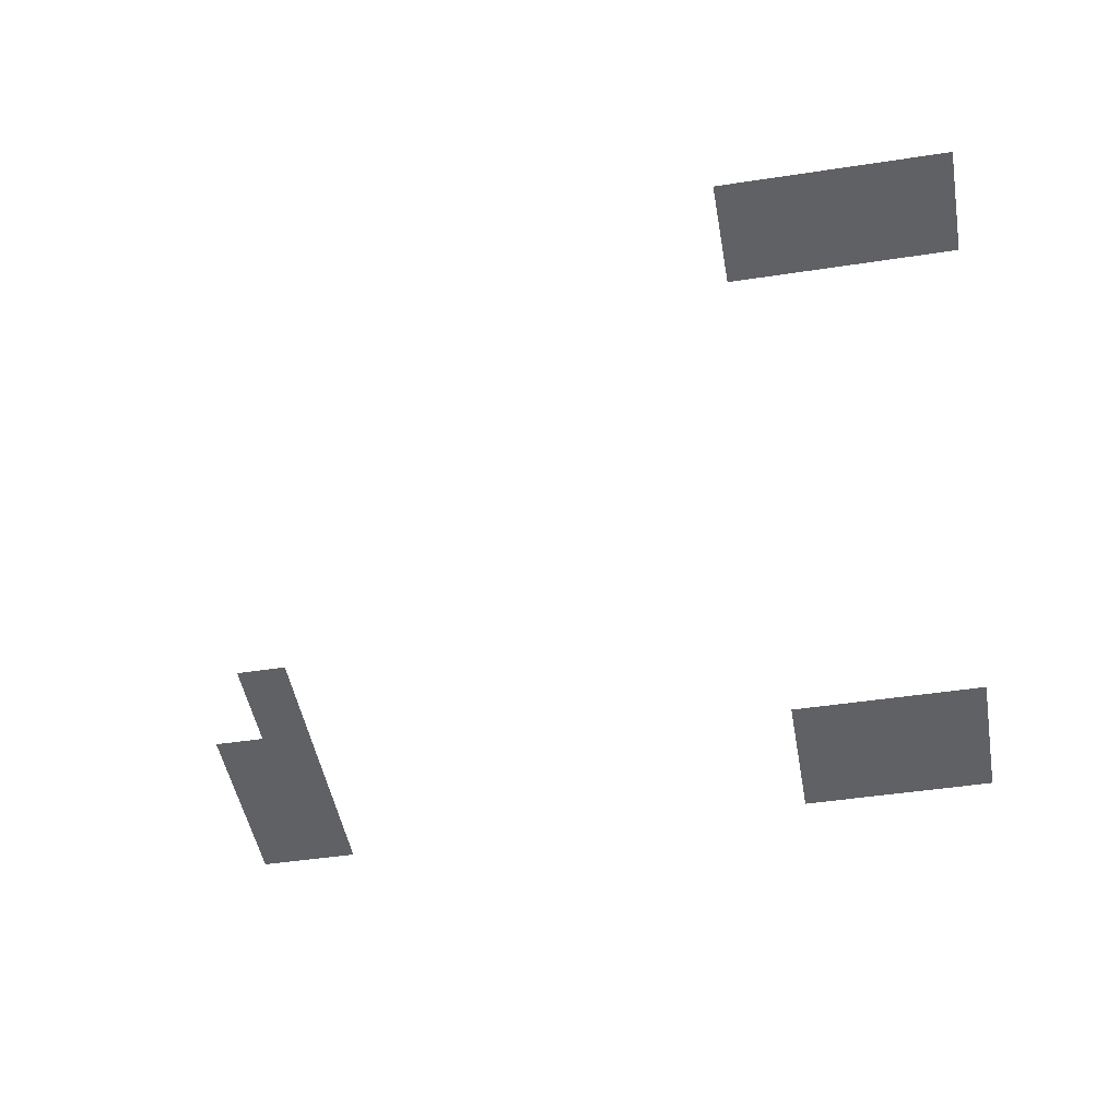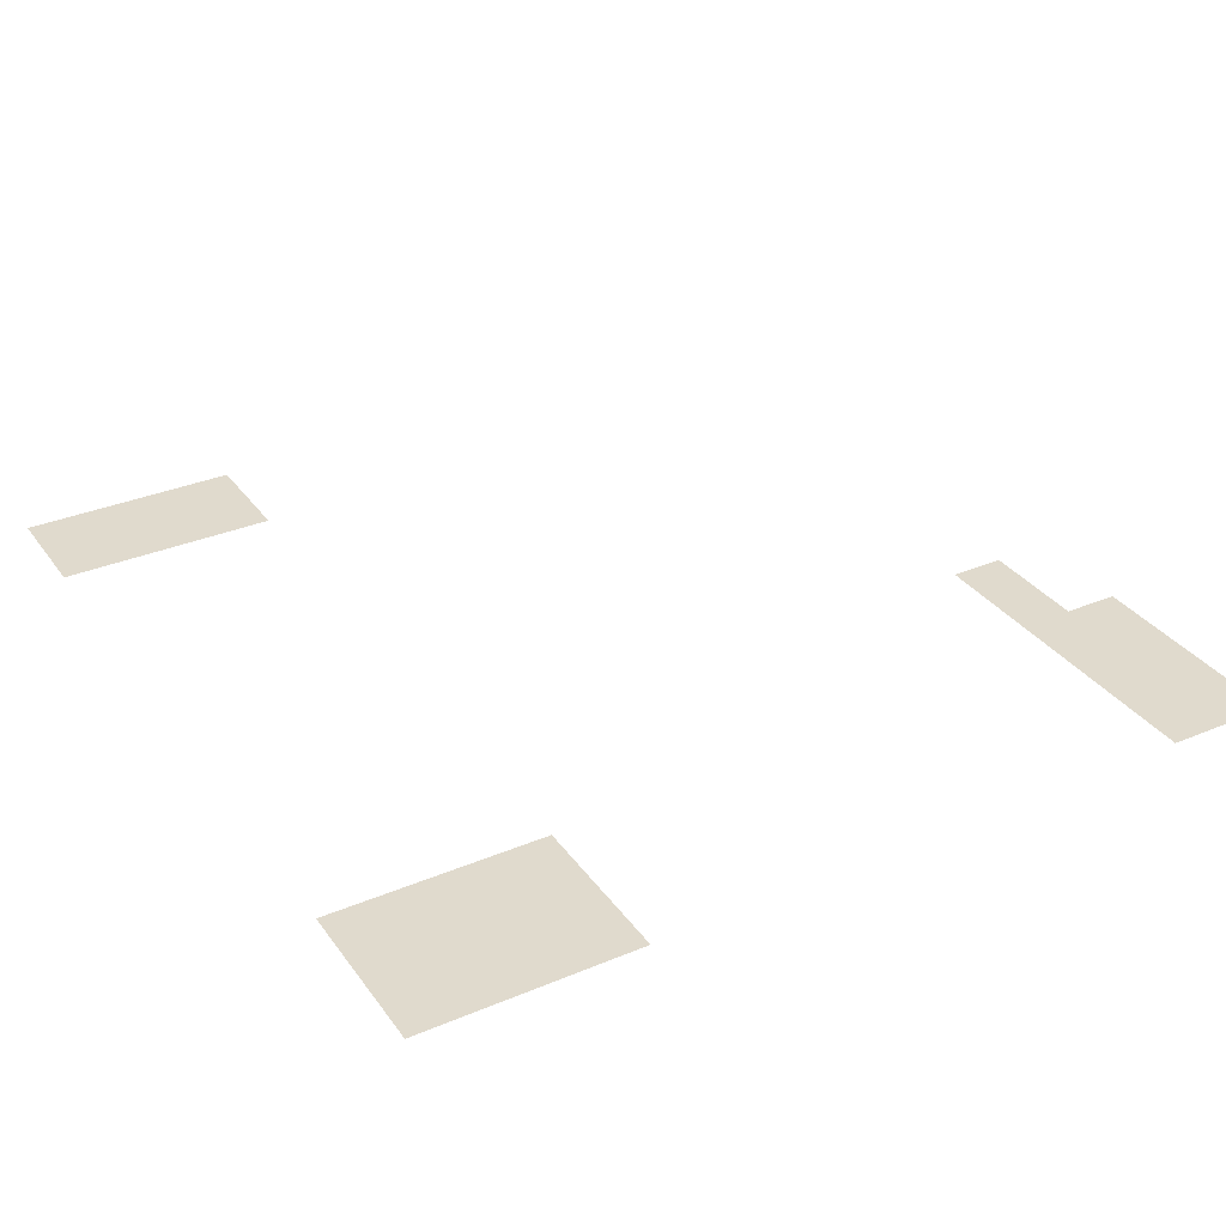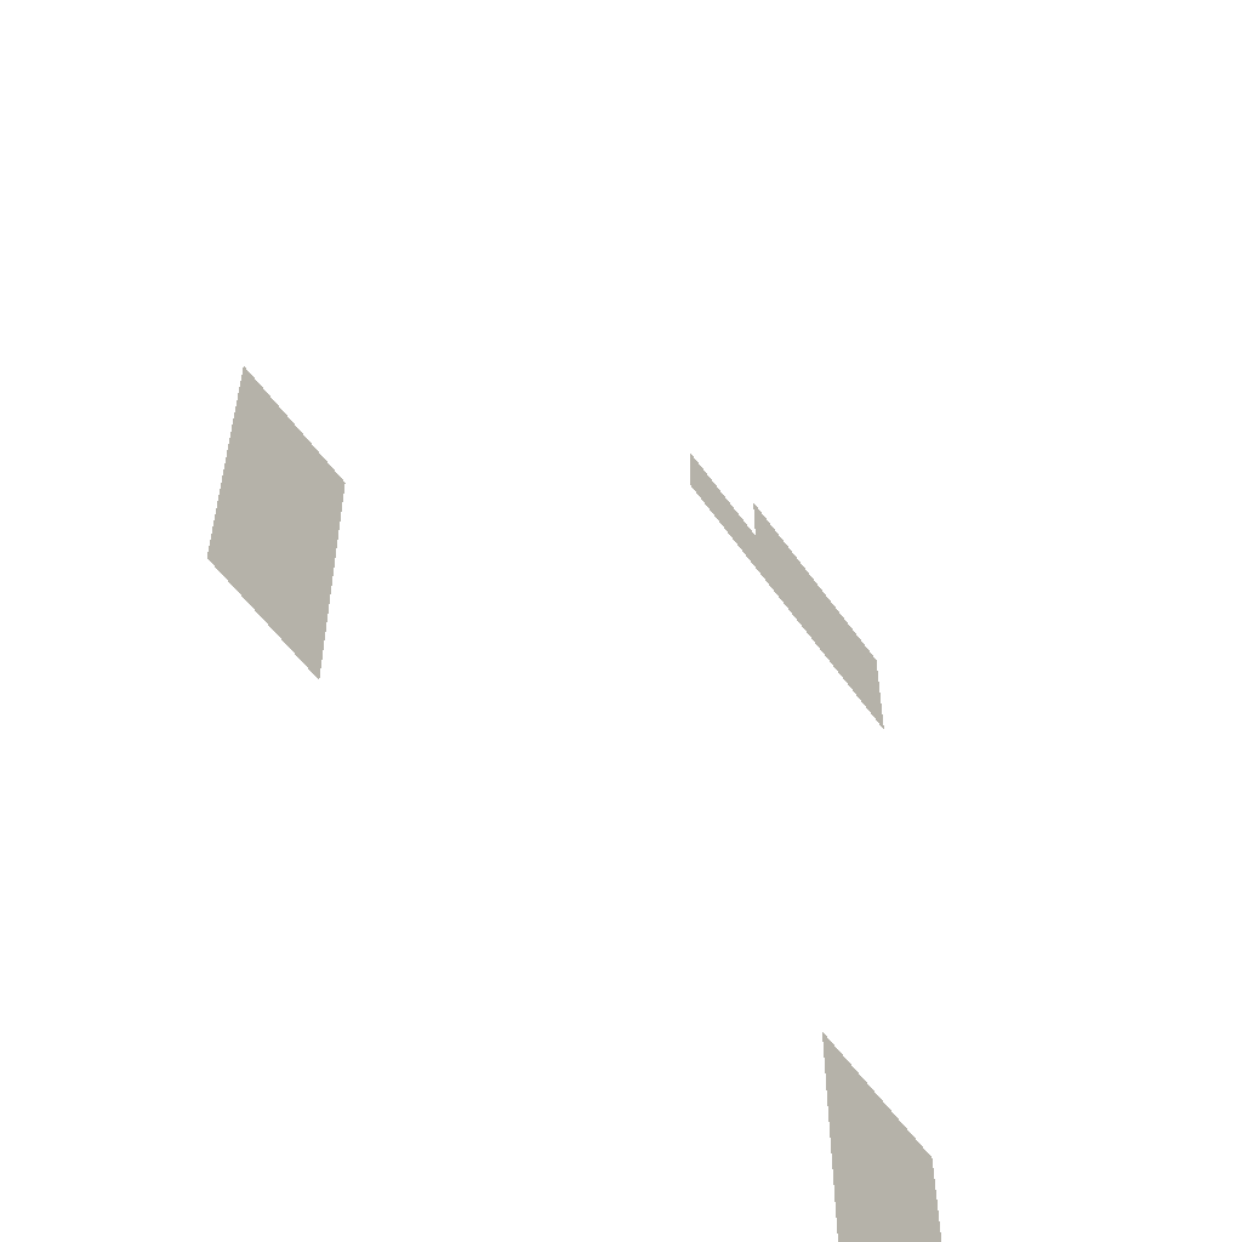
<metadata>
{"format":"obj","ext":"obj","renderer":"f3d","projection":"perspective","resolution":1024,"background":"white","views":[{"elev":-47.0,"azim":-80.2,"up":"+Z"},{"elev":33.0,"azim":59.9,"up":"+Z"},{"elev":-54.1,"azim":-56.0,"up":"+Y"}]}
</metadata>
<code>
v 0 -16 0
v -16 -16 0
v -16 0 0
v 0 0 0
v -16 -16 0
v -32 -16 0
v -32 0 0
v -16 0 0
v -32 -16 0
v -48 -16 0
v -48 0 0
v -32 0 0
v -48 -16 0
v -64 -16 0
v -64 0 0
v -48 0 0
v 0 -32 0
v -16 -32 0
v -16 -16 0
v 0 -16 0
v -16 -32 0
v -32 -32 0
v -32 -16 0
v -16 -16 0
v -32 -32 0
v -48 -32 0
v -48 -16 0
v -32 -16 0
v -48 -32 0
v -64 -32 0
v -64 -16 0
v -48 -16 0
v -64 -32 0
v -80 -32 0
v -80 -16 0
v -64 -16 0
v -80 -32 0
v -96 -32 0
v -96 -16 0
v -80 -16 0
v 0 -208 0
v -16 -208 0
v -16 -192 0
v 0 -192 0
v -16 -208 0
v -32 -208 0
v -32 -192 0
v -16 -192 0
v -32 -208 0
v -48 -208 0
v -48 -192 0
v -32 -192 0
v -224 -208 0
v -240 -208 0
v -240 -192 0
v -224 -192 0
v -240 -208 0
v -256 -208 0
v -256 -192 0
v -240 -192 0
v 0 -224 0
v -16 -224 0
v -16 -208 0
v 0 -208 0
v -16 -224 0
v -32 -224 0
v -32 -208 0
v -16 -208 0
v -32 -224 0
v -48 -224 0
v -48 -208 0
v -32 -208 0
v -224 -224 0
v -240 -224 0
v -240 -208 0
v -224 -208 0
v -240 -224 0
v -256 -224 0
v -256 -208 0
v -240 -208 0
v 0 -240 0
v -16 -240 0
v -16 -224 0
v 0 -224 0
v -16 -240 0
v -32 -240 0
v -32 -224 0
v -16 -224 0
v -32 -240 0
v -48 -240 0
v -48 -224 0
v -32 -224 0
v -224 -240 0
v -240 -240 0
v -240 -224 0
v -224 -224 0
v -240 -240 0
v -256 -240 0
v -256 -224 0
v -240 -224 0
v 0 -256 0
v -16 -256 0
v -16 -240 0
v 0 -240 0
v -16 -256 0
v -32 -256 0
v -32 -240 0
v -16 -240 0
v -32 -256 0
v -48 -256 0
v -48 -240 0
v -32 -240 0
v -224 -256 0
v -240 -256 0
v -240 -240 0
v -224 -240 0
v -240 -256 0
v -256 -256 0
v -256 -240 0
v -240 -240 0
g Map1_mesh_0241
f 1 2 3 4
f 5 6 7 8
f 9 10 11 12
f 13 14 15 16
f 17 18 19 20
f 21 22 23 24
f 25 26 27 28
f 29 30 31 32
f 33 34 35 36
f 37 38 39 40
f 41 42 43 44
f 45 46 47 48
f 49 50 51 52
f 53 54 55 56
f 57 58 59 60
f 61 62 63 64
f 65 66 67 68
f 69 70 71 72
f 73 74 75 76
f 77 78 79 80
f 81 82 83 84
f 85 86 87 88
f 89 90 91 92
f 93 94 95 96
f 97 98 99 100
f 101 102 103 104
f 105 106 107 108
f 109 110 111 112
f 113 114 115 116
f 117 118 119 120

</code>
